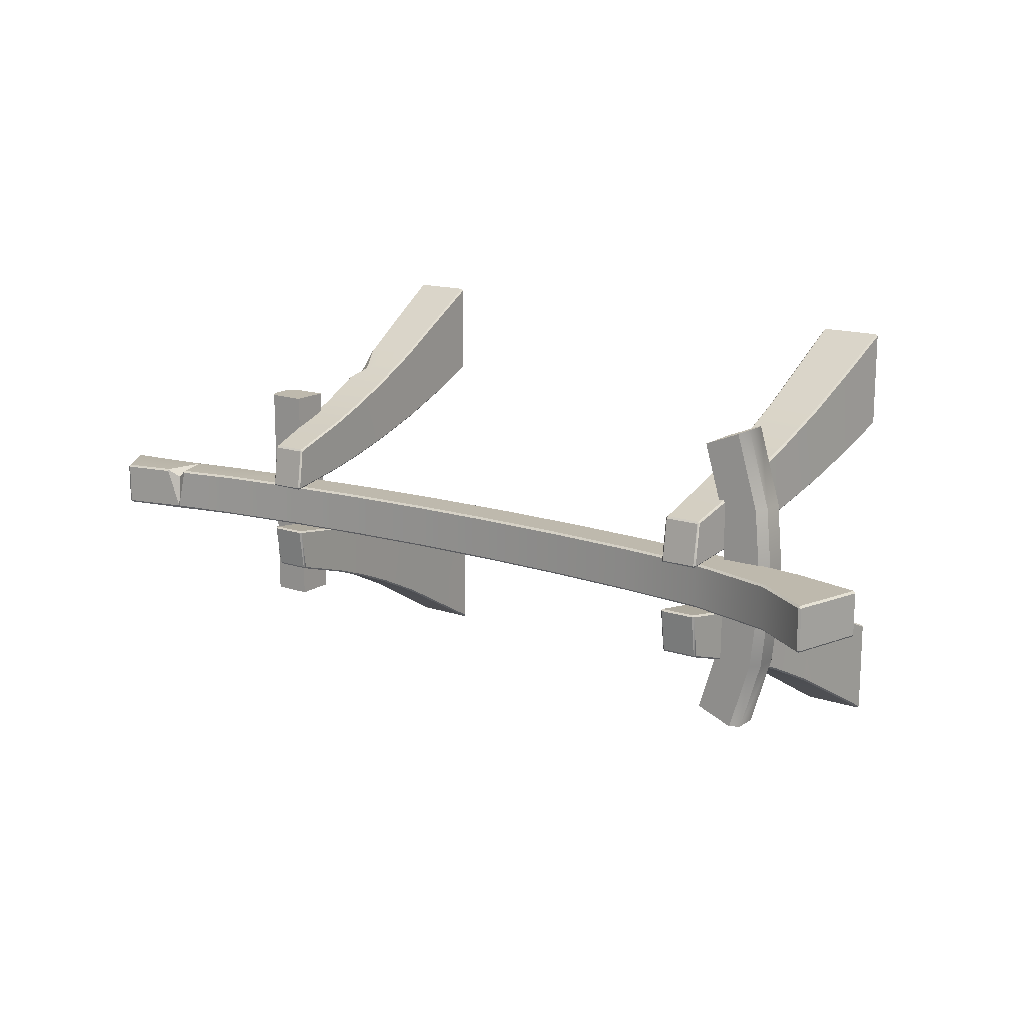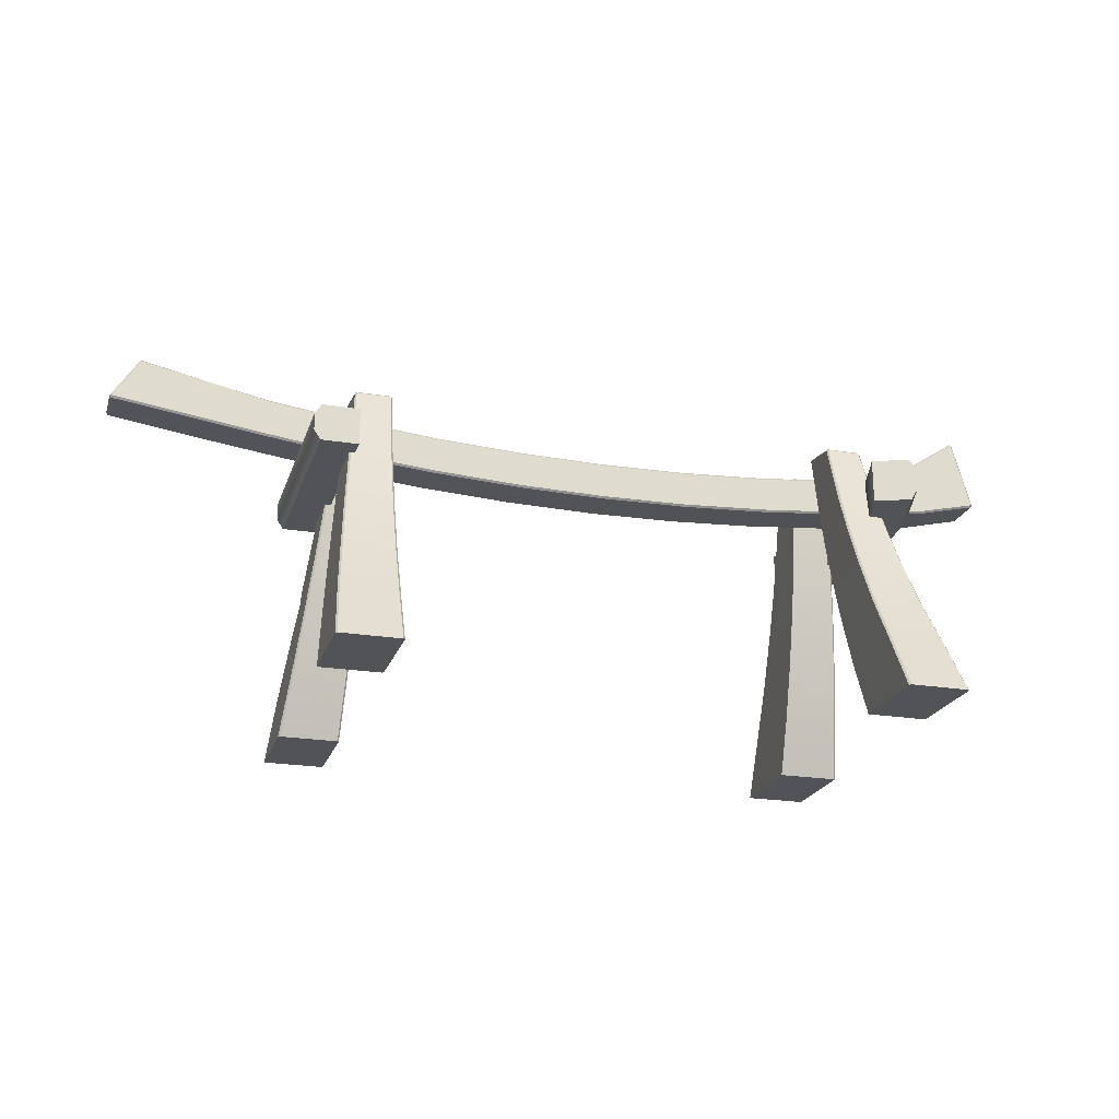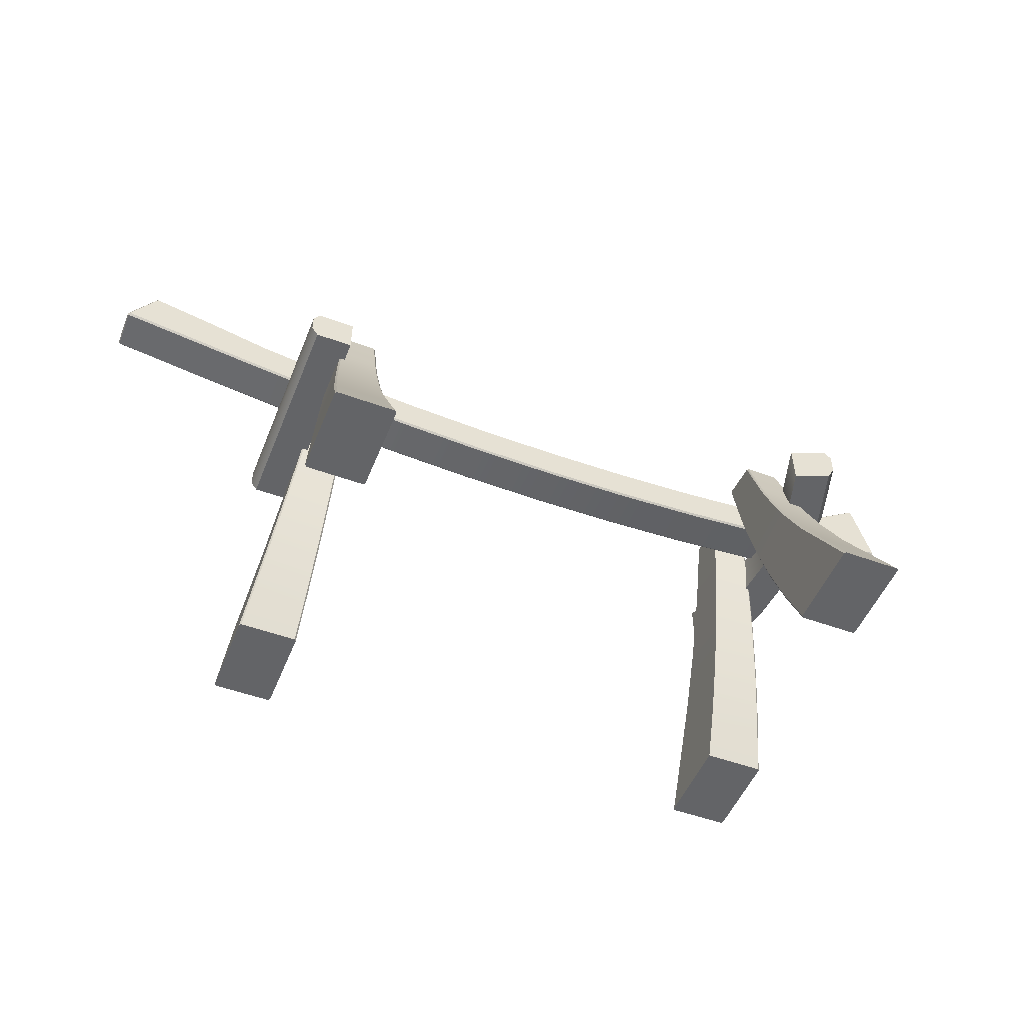
<metadata>
{"format":"obj","ext":"obj","renderer":"f3d","projection":"perspective","resolution":1024,"background":"white","views":[{"elev":15.2,"azim":-144.4,"up":"+Z"},{"elev":-22.1,"azim":163.8,"up":"+Y"},{"elev":-51.2,"azim":158.3,"up":"+Y"}]}
</metadata>
<code>
g default
v -535.5 2.208 215.3
v -532.8 101.2 173.3
v -530 205.6 135.6
v -527.3 314.5 103
v -525.2 396.7 82.57
v -523.4 469.4 67.46
v 441 426.7 218.4
v 511.8 426.7 218.4
v 441 462.1 218.4
v 441 497.5 218.4
v 511.8 497.5 218.4
v 441 497.5 -212.6
v 511.8 497.5 -212.6
v 441 462.1 -212.6
v 441 426.7 -212.6
v 511.8 426.7 -212.6
v 524.4 479.8 218.4
v 504.6 462.1 218.4
v 524.4 444.4 218.4
v 524.4 444.4 -212.6
v 504.6 462.1 -212.6
v 524.4 479.8 -212.6
v -556.7 420.2 -251.8
v -622.3 420.2 -278.1
v -556.7 462.1 -251.8
v -556.7 504.1 -251.8
v -622.3 504.1 -278.1
v -556.7 504.1 257.6
v -622.3 504.1 284
v -556.7 462.1 257.6
v -556.7 420.2 257.6
v -622.3 420.2 284
v -634 483.1 -282.8
v -615.7 462.1 -275.5
v -634 441.1 -282.8
v -634 441.1 288.7
v -615.7 462.1 281.3
v -634 483.1 288.7
v -673 441.1 -154
v -660.7 420.2 -151.4
v -591.4 420.2 -137
v -591.4 462.1 -137
v -591.4 504.1 -137
v -660.7 504.1 -151.4
v -673 483.1 -154
v -689.2 441.1 -5.594
v -676.6 420.2 -5.454
v -605.8 420.2 -4.669
v -605.8 462.1 -4.669
v -605.8 504.1 -4.669
v -676.6 504.1 -5.454
v -689.2 483.1 -5.594
v -675.3 441.1 148.8
v -662.8 420.2 146.4
v -593.4 420.2 133
v -593.4 462.1 133
v -593.4 504.1 133
v -662.8 504.1 146.4
v -675.3 483.1 148.8
v 709.3 593.8 27.89
v 469.4 267 223
v 444.3 267.2 248.7
v -879.5 536.3 41.22
v -878.6 539.9 44.97
v -882.1 540.8 41.22
v -755.8 510.2 44.97
v -756.5 506.6 41.29
v -845.5 672.6 41.38
v -842.1 670.7 44.97
v -840.8 674.4 41.38
v -735.6 599.4 44.97
v -734.1 602.8 41.29
v -587.9 489 44.97
v -588.3 485.3 41.29
v -572.1 554.4 44.97
v -571.4 558 41.29
v -418.5 473.7 44.97
v -418.7 470 41.29
v -407.7 539.6 44.97
v -407.5 543.3 41.29
v -248.1 464.5 44.97
v -248.2 460.9 41.29
v -242.7 530.7 44.97
v -242.6 534.4 41.29
v -77.23 461.5 44.97
v -77.23 457.8 41.29
v -77.23 527.8 44.97
v -77.23 531.4 41.29
v 93.61 464.5 44.97
v 93.74 460.9 41.29
v 88.24 530.7 44.97
v 88.11 534.4 41.29
v 264 473.7 44.97
v 264.3 470 41.29
v 253.3 539.6 44.97
v 253 543.3 41.29
v 433.4 489 44.97
v 433.8 485.3 41.29
v 417.4 554.4 44.97
v 417 558 41.29
v 600.9 510.2 44.97
v 602 506.6 41.26
v 579.6 578.7 41.29
v 580.2 575 44.97
v 713.9 527.3 44.01
v 719 522.9 42.72
v 879.8 545.3 41.36
v 882 549.8 41.43
v 877.9 548.9 44.97
v 827.7 629.6 41.22
v 829.1 626.3 44.97
v 832.5 627.5 41.22
v 730.3 605.9 44.97
v 729.9 609.5 41.29
v 729.2 608.5 43.57
v -845.5 672.6 -35.51
v -840.8 674.4 -35.56
v -842.1 670.7 -39.14
v -734.1 602.8 -35.46
v -735.6 599.4 -39.14
v -571.4 558 -35.46
v -572.1 554.4 -39.14
v -407.5 543.3 -35.46
v -407.7 539.6 -39.14
v -242.6 534.4 -35.46
v -242.7 530.7 -39.14
v -77.23 531.4 -35.46
v -77.23 527.8 -39.14
v 88.11 534.4 -35.46
v 88.24 530.7 -39.14
v 253 543.3 -35.46
v 253.3 539.6 -39.14
v 417 558 -35.46
v 417.4 554.4 -39.14
v 580.2 575 -39.14
v 579.6 578.7 -35.46
v 829.1 626.3 -39.14
v 827.7 629.6 -35.43
v 832.5 627.6 -35.43
v 705.9 603.8 -34.27
v 702.1 601.2 -39.14
v -882.1 540.8 -35.4
v -878.6 539.9 -39.14
v -879.5 536.3 -35.4
v -755.8 510.2 -39.14
v -756.5 506.6 -35.46
v -587.9 489 -39.14
v -588.3 485.3 -35.46
v -418.5 473.7 -39.14
v -418.7 470 -35.46
v -248.1 464.5 -39.14
v -248.2 460.9 -35.46
v -77.23 461.5 -39.14
v -77.23 457.8 -35.46
v 93.61 464.5 -39.14
v 93.74 460.9 -35.46
v 264 473.7 -39.14
v 264.3 470 -35.46
v 433.4 489 -39.14
v 433.8 485.3 -35.46
v 602 506.6 -35.46
v 601.5 510.3 -39.14
v 877.9 548.9 -39.14
v 881.9 549.9 -35.53
v 879.8 545.3 -35.53
v 689.3 601.2 41.29
v 689.7 597.5 44.97
v 690.5 600.4 43.37
v -523.7 583.5 128.6
v -523.8 580.5 132.1
v -520.5 580.3 128.8
v -523.5 459.7 167.1
v -526.7 460.7 170.2
v -591.3 580.5 128.9
v -588.1 580.6 132.1
v -587.9 583.5 128.6
v -600.3 460.7 170.2
v -603.6 459.7 167.2
v -523.7 594.4 51.27
v -520.5 591.4 48.06
v -591.3 591.1 51.46
v -587.9 594.4 51.27
v -588.1 591.2 48.1
v -603.4 469.9 70.68
v -600.2 469.4 67.46
v -650.1 2.208 215.3
v -653.5 2.204 218.9
v -639 100.8 173.5
v -642.2 102.3 176.4
v -538.7 2.013 397.5
v -535.5 2.017 393.8
v -536.2 115.5 333.3
v -532.8 115.2 329.9
v -653.5 2.016 393.9
v -650.3 2.013 397.5
v -642.4 114 330.6
v -639.1 115.3 333.5
v -627.6 205.6 135.6
v -630.8 206.6 138.7
v -533.3 211.1 279.2
v -530.1 209.6 276.4
v -631 209.6 276.4
v -627.7 211.1 279.2
v -616 314.5 103
v -619.2 315.3 106.1
v -530.5 312.8 229.6
v -527.3 311.5 226.6
v -619.5 311.5 226.7
v -616.1 312.8 229.6
v -607.6 396.4 82.65
v -610.7 397.5 85.77
v -528.5 391 196.4
v -525.2 389.7 193.4
v -611 389.8 193.5
v -607.7 390.7 196.6
v -587.9 583.5 -122.7
v -588 580.6 -126.2
v -591.3 580.5 -123.1
v -603.6 459.7 -161.3
v -600.3 460.7 -164.3
v -520.5 580.3 -123
v -523.8 580.6 -126.2
v -523.7 583.5 -122.7
v -526.7 460.7 -164.3
v -523.5 459.7 -161.3
v -588.1 591.2 -42.26
v -588 594.4 -45.36
v -591.3 591.1 -45.62
v -520.5 591 -45.68
v -523.7 594.4 -45.42
v -523.7 591.2 -42.27
v -600.2 469.4 -61.62
v -603.4 469.9 -64.84
v -523.4 469.9 -64.78
v -526.7 469.4 -61.62
v -653.5 2.204 -213
v -650.1 2.208 -209.4
v -642.2 102.3 -170.5
v -639 101.2 -167.5
v -538.7 2.208 -209.4
v -535.5 2.204 -212.9
v -536 101.2 -167.4
v -532.8 102.3 -170.5
v -535.5 2.017 -387.9
v -538.7 2.013 -391.6
v -532.8 115.2 -324
v -536.2 115.5 -327.4
v -650.3 2.013 -391.6
v -653.5 2.016 -388
v -639.1 115.3 -327.6
v -642.4 114 -324.7
v -630.8 206.6 -132.9
v -627.6 205.6 -129.8
v -533.3 205.6 -129.8
v -530 206.6 -132.8
v -530.1 209.6 -270.5
v -533.3 211.1 -273.4
v -627.7 211.1 -273.4
v -631 209.6 -270.6
v -619.2 315.3 -100.3
v -616 314.5 -97.14
v -530.5 314.5 -97.14
v -527.2 315.3 -100.2
v -527.3 311.5 -220.8
v -530.5 312.8 -223.7
v -616.1 312.8 -223.7
v -619.5 311.5 -220.8
v -610.7 397.5 -79.92
v -607.6 396.4 -76.81
v -528.4 396.8 -76.71
v -525.2 397.5 -79.86
v -525.2 389.7 -187.6
v -528.5 391 -190.5
v -607.7 390.7 -190.7
v -611 389.8 -187.6
v 369.4 577 -122.7
v 369.4 574 -126.2
v 366.2 573.8 -123
v 369.1 453.1 -161.3
v 372.3 454.2 -164.3
v 437 573.9 -123.1
v 433.7 574 -126.2
v 433.5 577 -122.7
v 445.9 454.2 -164.3
v 449.2 453.1 -161.3
v 369.3 584.6 -42.27
v 369.3 587.9 -45.38
v 366.2 584.4 -45.68
v 437 584.5 -45.62
v 433.6 587.8 -45.43
v 433.8 584.7 -42.26
v 372.3 462.8 -61.62
v 369.1 463.4 -64.78
v 449 463.4 -64.84
v 445.8 462.8 -61.62
v 381.1 -4.358 -212.9
v 384.3 -4.355 -209.4
v 378.4 95.77 -170.5
v 381.6 94.59 -167.5
v 495.8 -4.355 -209.4
v 499.1 -4.358 -213
v 484.7 94.28 -167.6
v 487.8 95.78 -170.5
v 384.4 -4.55 -391.6
v 381.1 -4.546 -387.9
v 381.8 109 -327.4
v 378.4 108.7 -324
v 499.1 -4.546 -388
v 496 -4.55 -391.6
v 488.1 107.4 -324.7
v 484.8 108.7 -327.6
v 375.7 200 -132.8
v 378.9 199 -129.8
v 473.2 199 -129.8
v 476.4 200 -132.9
v 378.9 204.5 -273.4
v 375.7 203 -270.5
v 476.7 203.1 -270.6
v 473.3 204.5 -273.4
v 372.9 308.7 -100.2
v 376.1 307.9 -97.14
v 461.7 307.9 -97.14
v 464.9 308.7 -100.3
v 376.1 306.3 -223.7
v 372.9 304.9 -220.8
v 465.1 305 -220.8
v 461.8 306.3 -223.7
v 370.8 390.9 -79.86
v 374.1 390.3 -76.71
v 453.2 389.9 -76.81
v 456.4 390.9 -79.92
v 374.1 384.4 -190.5
v 370.9 383.2 -187.6
v 456.6 383.2 -187.6
v 453.3 384.1 -190.7
v 433.5 577 128.6
v 433.7 574 132.1
v 437 573.9 128.9
v 449.2 453.1 167.2
v 445.9 454.2 170.2
v 366.2 573.8 128.8
v 369.4 574 132.1
v 369.4 577 128.6
v 372.3 454.2 170.2
v 369.1 453.1 167.1
v 433.8 584.7 48.1
v 433.6 587.9 51.2
v 437 584.5 51.46
v 366.2 584.4 51.52
v 369.3 587.8 51.26
v 369.3 584.6 48.1
v 445.8 462.8 67.46
v 449 463.4 70.68
v 369.1 463.4 70.62
v 372.3 462.8 67.46
v 499.1 -4.358 218.9
v 495.8 -4.355 215.3
v 487.8 95.78 176.4
v 484.6 94.59 173.3
v 384.3 -4.355 215.3
v 381.1 -4.358 218.8
v 381.6 94.67 173.3
v 378.4 95.77 176.3
v 381.1 -4.546 393.8
v 384.4 -4.55 397.5
v 378.4 108.7 329.9
v 381.8 109 333.3
v 496 -4.55 397.5
v 499.1 -4.546 393.9
v 484.8 108.7 333.5
v 488.1 107.4 330.6
v 476.4 200 138.7
v 473.2 199 135.6
v 378.9 199 135.6
v 375.7 200 138.7
v 375.7 203 276.4
v 378.9 204.5 279.2
v 473.8 209.7 276.7
v 473.4 204.5 279.2
v 476.5 204.4 275.7
v 476 209.3 275
v 464.9 308.7 106.1
v 461.7 307.9 103
v 466.1 266.1 115.5
v 469.4 266.1 118.9
v 377.2 266.1 115.5
v 373.9 267.2 118.6
v 377.2 267.2 248.7
v 374 265.5 245.9
v 456.4 390.9 85.77
v 453.2 389.9 82.65
v 372.9 308.7 106.1
v 376.1 307.9 103
v 374.1 390.3 82.56
v 370.8 390.9 85.71
v 376.1 306.3 229.6
v 372.9 304.9 226.6
v 370.9 383.2 193.4
v 374.1 384.4 196.4
v 463.3 303 231.2
v 465.4 302.3 228.9
v 465 306.3 226.1
v 461.8 306.3 229.6
v 453.3 384.1 196.6
v 456.6 383.2 193.5
g polySurface9
f 1 191 190 195 194 187 186
f 7 8 19 18 9
f 9 18 17 11 10
f 10 11 13 12
f 12 13 22 21 14
f 14 21 20 16 15
f 15 16 8 7
f 8 16 20 19
f 17 22 13 11
f 15 7 9 14
f 14 9 10 12
f 17 19 20 22
f 17 18 19
f 20 21 22
f 23 24 35 34 25
f 25 34 33 27 26
f 57 58 29 28
f 28 29 38 37 30
f 30 37 36 32 31
f 31 32 54 55
f 54 32 36 53
f 59 38 29 58
f 31 55 56 30
f 30 56 57 28
f 59 53 36 38
f 33 34 35
f 36 37 38
f 24 40 39 35
f 41 40 24 23
f 42 41 23 25
f 43 42 25 26
f 26 27 44 43
f 33 45 44 27
f 33 35 39 45
f 40 47 46 39
f 48 47 40 41
f 49 48 41 42
f 50 49 42 43
f 43 44 51 50
f 45 52 51 44
f 45 39 46 52
f 47 54 53 46
f 55 54 47 48
f 56 55 48 49
f 57 56 49 50
f 50 51 58 57
f 52 59 58 51
f 52 46 53 59
f 62 378 381 61
f 63 65 142 144
f 64 63 67 66
f 65 64 69 68
f 66 67 74 73
f 68 70 117 116
f 70 69 71 72
f 72 71 75 76
f 73 74 78 77
f 76 75 79 80
f 77 78 82 81
f 80 79 83 84
f 81 82 86 85
f 84 83 87 88
f 85 86 90 89
f 88 87 91 92
f 89 90 94 93
f 92 91 95 96
f 93 94 98 97
f 96 95 99 100
f 97 98 102 101
f 100 99 104 103
f 101 102 106 105
f 103 104 167 166
f 105 106 107 109
f 108 107 165 164
f 109 108 112 111
f 110 112 139 138
f 111 110 114 113
f 116 118 143 142
f 118 117 119 120
f 120 119 121 122
f 122 121 123 124
f 124 123 125 126
f 126 125 127 128
f 128 127 129 130
f 130 129 131 132
f 132 131 133 134
f 134 133 136 135
f 135 136 140 141
f 137 139 164 163
f 138 137 141 140
f 144 143 145 146
f 146 145 147 148
f 148 147 149 150
f 150 149 151 152
f 152 151 153 154
f 154 153 155 156
f 156 155 157 158
f 158 157 159 160
f 160 159 162 161
f 161 162 163 165
f 64 66 71 69
f 71 66 73 75
f 75 73 77 79
f 79 77 81 83
f 83 81 85 87
f 85 89 91 87
f 89 93 95 91
f 93 97 99 95
f 97 101 104 99
f 111 113 105 109
f 117 70 72 119
f 119 72 76 121
f 121 76 80 123
f 123 80 84 125
f 125 84 88 127
f 127 88 92 129
f 129 92 96 131
f 131 96 100 133
f 133 100 103 136
f 138 140 114 110
f 143 118 120 145
f 120 122 147 145
f 122 124 149 147
f 124 126 151 149
f 126 128 153 151
f 153 128 130 155
f 155 130 132 157
f 157 132 134 159
f 159 134 135 162
f 137 163 162 141
f 135 141 162
f 63 144 146 67
f 67 146 148 74
f 74 148 150 78
f 78 150 152 82
f 82 152 154 86
f 86 154 156 90
f 90 156 158 94
f 94 158 160 98
f 98 160 161 102
f 102 161 165 106
f 165 107 106
f 112 108 164 139
f 116 142 65 68
f 136 103 166 140
f 101 105 167 104
f 60 105 113 115
f 140 60 115 114
f 140 166 168 60
f 168 167 105 60
f 63 64 65
f 68 69 70
f 107 108 109
f 110 111 112
f 113 114 115
f 116 117 118
f 137 138 139
f 142 143 144
f 163 164 165
f 166 167 168
f 241 240 237 236 249 248 245 244
f 297 296 305 304 309 308 301 300
f 369 368 365 364 361 360 357 356
f 401 400 62 61
f 169 171 180 179
f 170 169 176 175
f 171 170 173 172
f 172 173 212 213
f 174 176 182 181
f 175 174 178 177
f 177 178 214 215
f 179 180 183 182
f 181 183 185 184
f 184 185 210 211
f 186 187 189 188
f 188 189 199 198
f 190 191 193 192
f 192 193 201 200
f 194 195 197 196
f 196 197 203 202
f 198 199 205 204
f 200 201 207 206
f 202 203 209 208
f 204 205 211 210
f 206 207 213 212
f 208 209 215 214
f 216 218 228 227
f 217 216 223 222
f 218 217 220 219
f 219 220 274 275
f 221 223 230 229
f 222 221 225 224
f 224 225 272 273
f 226 228 233 232
f 227 226 231 230
f 229 231 235 234
f 232 233 268 269
f 234 235 270 271
f 236 237 239 238
f 238 239 253 252
f 240 241 243 242
f 242 243 255 254
f 244 245 247 246
f 246 247 257 256
f 248 249 251 250
f 250 251 259 258
f 252 253 261 260
f 254 255 263 262
f 256 257 265 264
f 258 259 267 266
f 260 261 269 268
f 262 263 271 270
f 264 265 273 272
f 266 267 275 274
f 276 278 288 287
f 277 276 283 282
f 278 277 280 279
f 279 280 332 333
f 281 283 290 289
f 282 281 285 284
f 284 285 334 335
f 286 288 293 292
f 287 286 291 290
f 289 291 295 294
f 292 293 328 329
f 294 295 330 331
f 296 297 299 298
f 298 299 313 312
f 300 301 303 302
f 302 303 315 314
f 304 305 307 306
f 306 307 317 316
f 308 309 311 310
f 310 311 319 318
f 312 313 321 320
f 314 315 323 322
f 316 317 325 324
f 318 319 327 326
f 320 321 329 328
f 322 323 331 330
f 324 325 333 332
f 326 327 335 334
f 336 338 348 347
f 337 336 343 342
f 338 337 340 339
f 339 340 404 405
f 341 343 350 349
f 342 341 345 344
f 344 345 398 399
f 346 348 353 352
f 347 346 351 350
f 349 351 355 354
f 352 353 390 391
f 354 355 394 395
f 356 357 359 358
f 358 359 373 372
f 360 361 363 362
f 362 363 375 374
f 364 365 367 366
f 366 367 377 376
f 368 369 371 370
f 370 371 380 379
f 372 373 384 385
f 374 375 387 386
f 376 377 388 389
f 382 383 391 390
f 383 382 385 384
f 386 387 392 393
f 389 388 396 397
f 393 392 395 394
f 397 396 399 398
f 403 402 405 404
f 173 170 175 177
f 169 179 182 176
f 180 6 185 183
f 178 174 181 184
f 6 180 171 172
f 2 1 186 188
f 1 2 193 191
f 190 192 197 195
f 194 196 189 187
f 3 2 188 198
f 2 3 201 193
f 192 200 203 197
f 196 202 199 189
f 4 3 198 204
f 3 4 207 201
f 200 206 209 203
f 202 208 205 199
f 5 4 204 210
f 4 5 213 207
f 206 212 215 209
f 208 214 211 205
f 6 5 210 185
f 5 6 172 213
f 212 173 177 215
f 214 178 184 211
f 224 220 217 222
f 223 216 227 230
f 231 226 232 235
f 219 233 228 218
f 234 225 221 229
f 242 239 237 240
f 243 241 244 246
f 247 245 248 250
f 251 249 236 238
f 254 253 239 242
f 243 246 256 255
f 247 250 258 257
f 251 238 252 259
f 262 261 253 254
f 255 256 264 263
f 257 258 266 265
f 259 252 260 267
f 270 269 261 262
f 263 264 272 271
f 265 266 274 273
f 267 260 268 275
f 235 232 269 270
f 271 272 225 234
f 273 274 220 224
f 275 268 233 219
f 280 277 282 284
f 276 287 290 283
f 286 292 295 291
f 285 281 289 294
f 293 288 278 279
f 299 297 300 302
f 296 298 307 305
f 304 306 311 309
f 308 310 303 301
f 313 299 302 314
f 298 312 317 307
f 306 316 319 311
f 310 318 315 303
f 321 313 314 322
f 312 320 325 317
f 316 324 327 319
f 318 326 323 315
f 329 321 322 330
f 320 328 333 325
f 324 332 335 327
f 326 334 331 323
f 292 329 330 295
f 328 293 279 333
f 332 280 284 335
f 334 285 294 331
f 344 340 337 342
f 347 350 343 336
f 355 351 346 352
f 338 339 353 348
f 354 345 341 349
f 360 362 359 357
f 363 361 364 366
f 367 365 368 370
f 371 369 356 358
f 362 374 373 359
f 363 366 376 375
f 367 370 379 377
f 380 371 358 372
f 374 386 384 373
f 376 389 375
f 387 375 389 397
f 377 379 378 62 388
f 61 381 380 372 385
f 393 394 391 383
f 392 397 398 395
f 396 403 404 399
f 405 402 382 390
f 394 355 352 391
f 395 398 345 354
f 399 404 340 344
f 339 405 390 353
f 396 388 62 400 403
f 387 397 392
f 386 393 383 384
f 402 401 61 385 382
f 169 170 171
f 174 175 176
f 181 182 183
f 216 217 218
f 221 222 223
f 226 227 228
f 229 230 231
f 276 277 278
f 281 282 283
f 286 287 288
f 289 290 291
f 336 337 338
f 341 342 343
f 346 347 348
f 349 350 351
f 378 379 380 381
f 400 401 402 403

</code>
